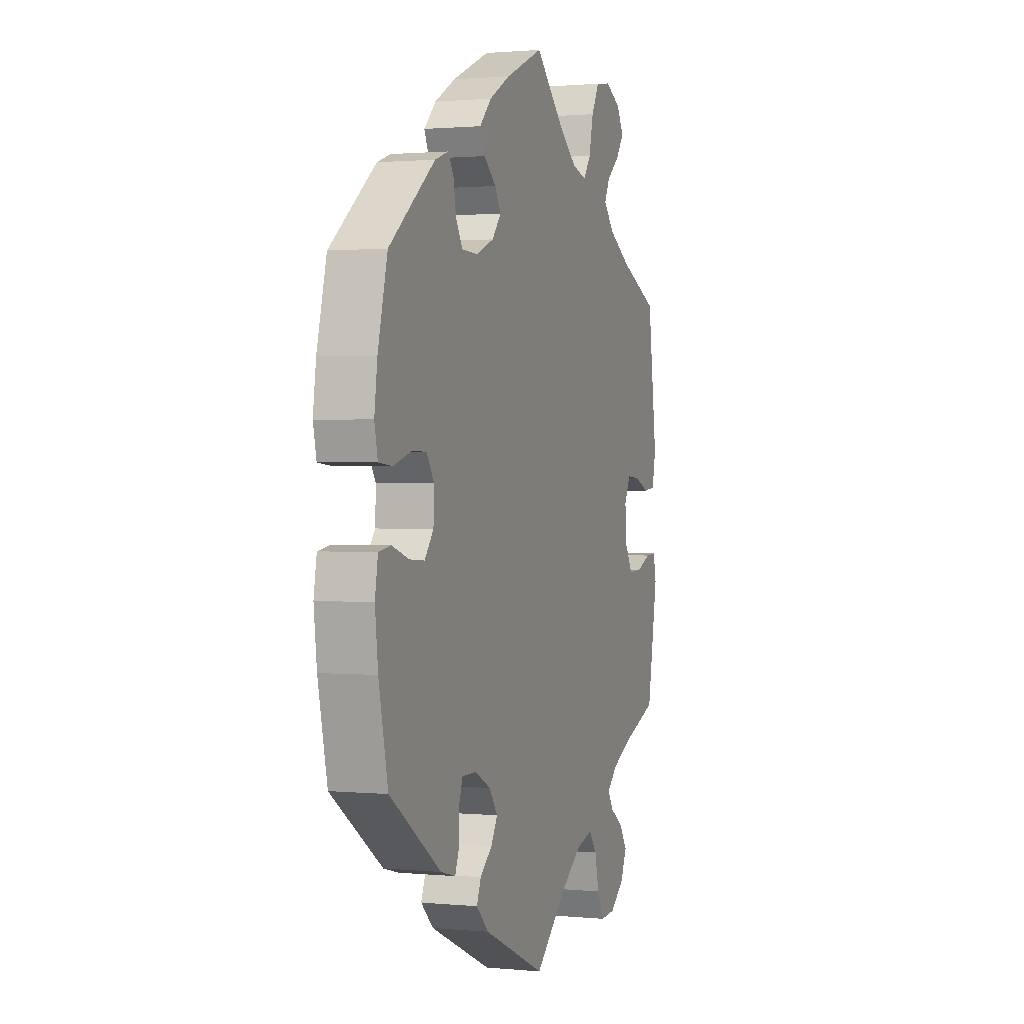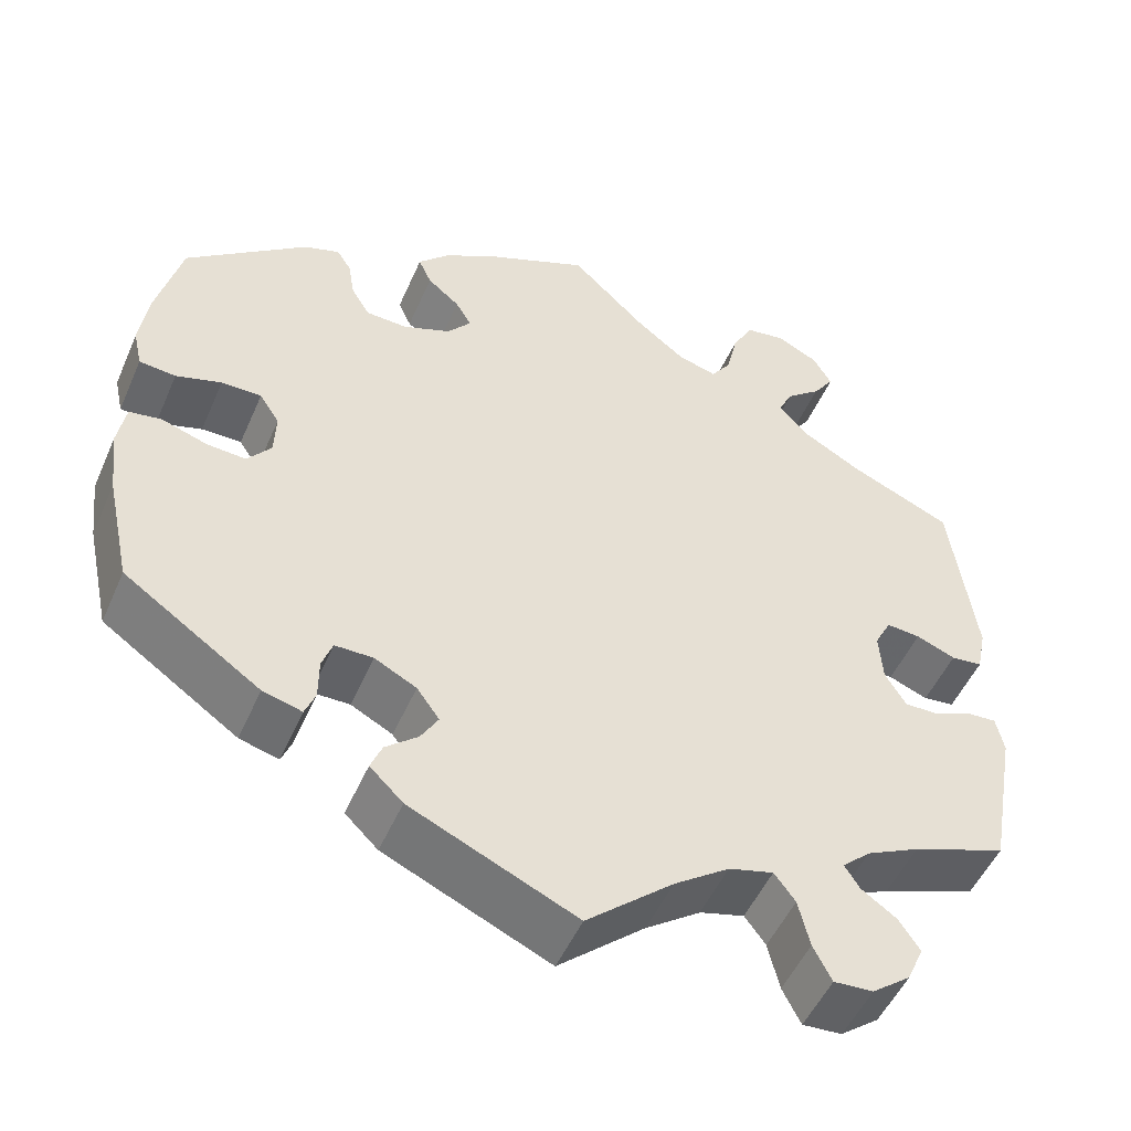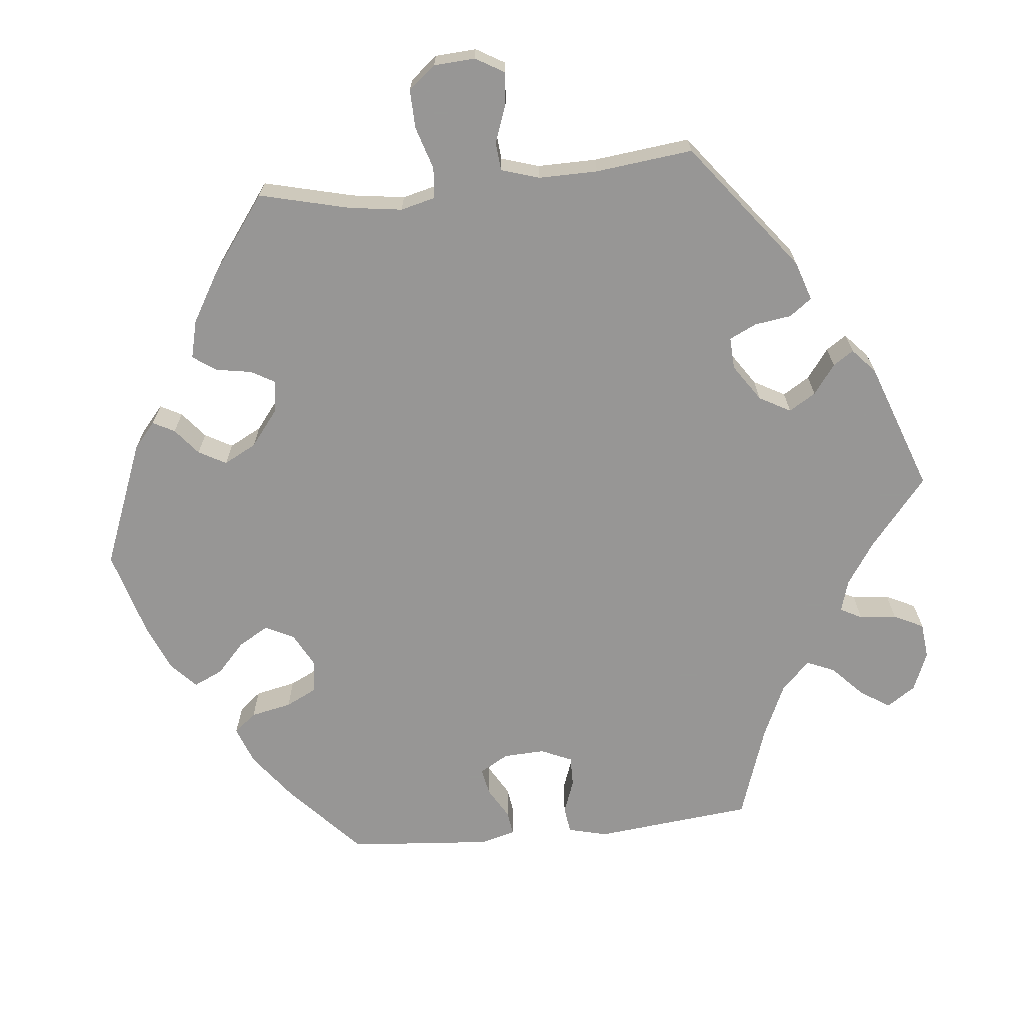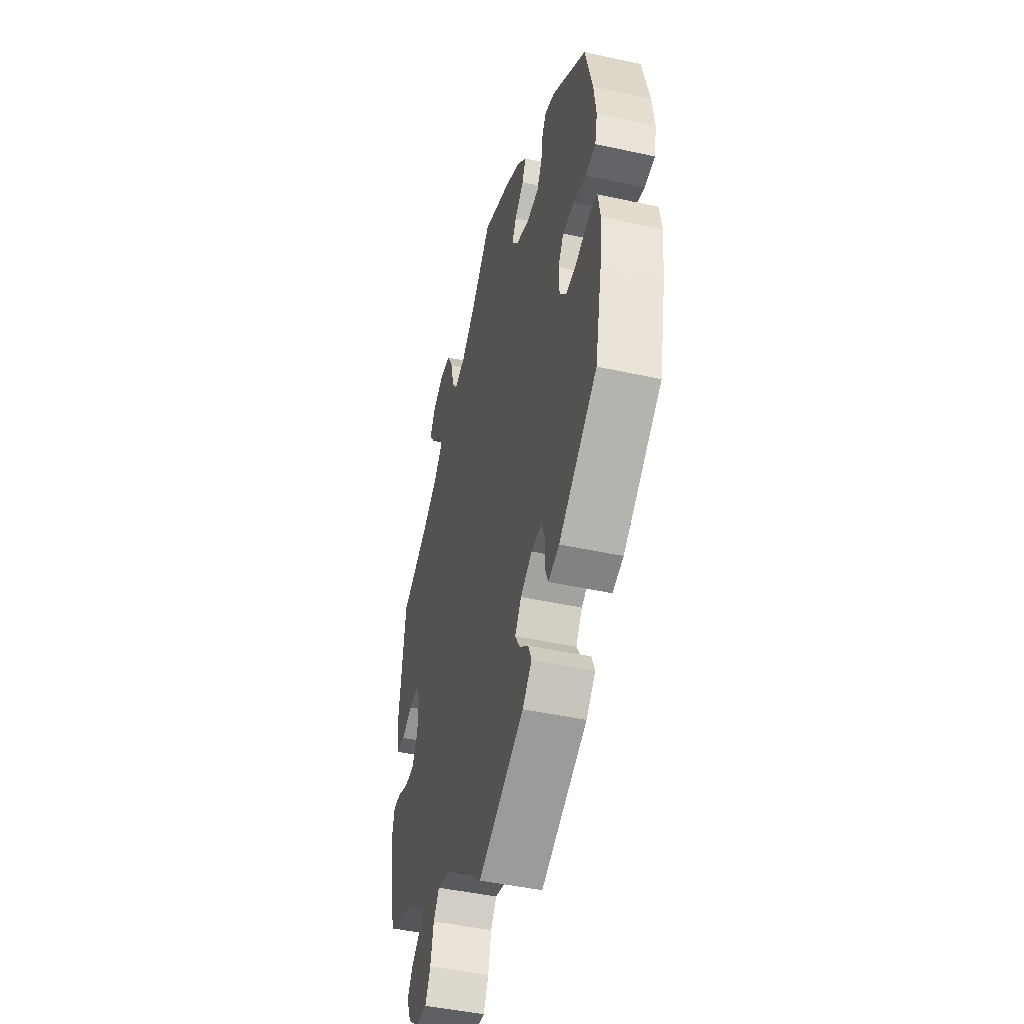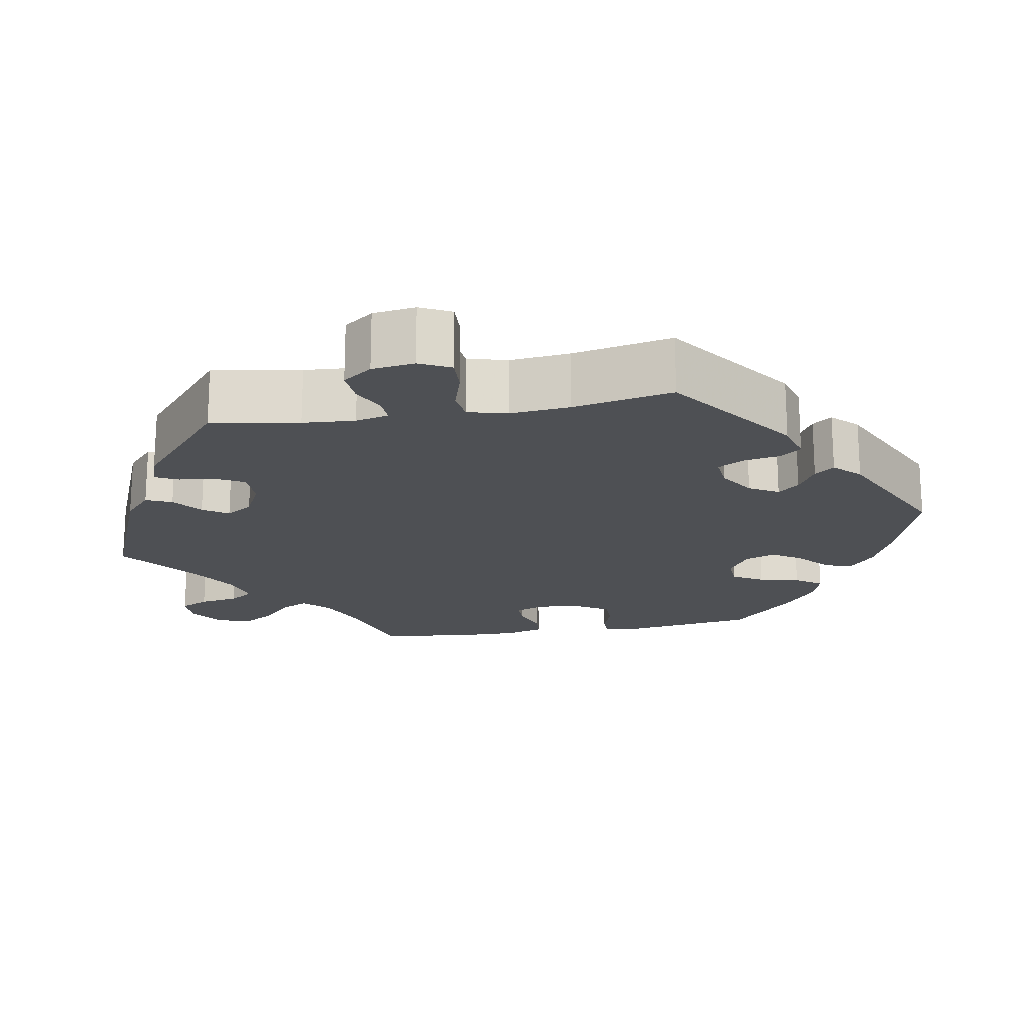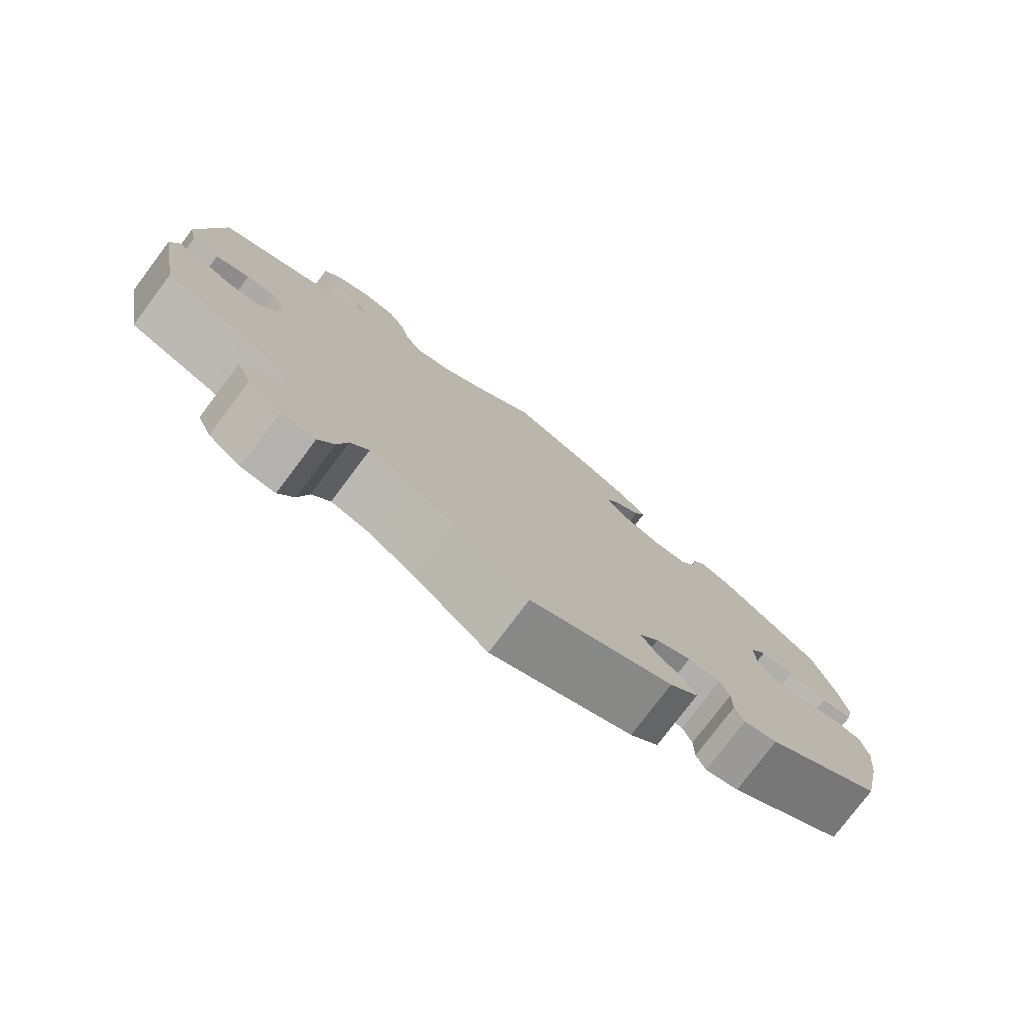
<metadata>
{"format":"obj","ext":"obj","renderer":"f3d","projection":"perspective","resolution":1024,"background":"white","views":[{"elev":1.2,"azim":-70.7,"up":"+Z"},{"elev":-50.7,"azim":-23.2,"up":"+Z"},{"elev":-68.0,"azim":36.0,"up":"+Y"},{"elev":-45.8,"azim":-104.1,"up":"+Z"},{"elev":-18.7,"azim":160.0,"up":"+Y"},{"elev":-78.1,"azim":143.0,"up":"+Z"}]}
</metadata>
<code>
v 0.087 0.07 0.494
v 0.142 0.07 0.451
v 0.187 0.07 0.438
v 0.21 0.07 0.471
v 0.223 0.07 0.528
v 0.247 0.07 0.572
v 0.292 0.07 0.579
v 0.34 0.07 0.555
v 0.361 0.07 0.518
v 0.337 0.07 0.483
v 0.297 0.07 0.45
v 0.281 0.07 0.416
v 0.316 0.07 0.378
v 0.383 0.07 0.34
v 0.5 0.07 0.289
v 0.528 0.07 0.079
v 0.517 0.07 0.026
v 0.481 0.07 0.022
v 0.436 0.07 0.04
v 0.397 0.07 0.043
v 0.378 0.07 0.006
v 0.382 0.07 -0.052
v 0.406 0.07 -0.092
v 0.447 0.07 -0.091
v 0.491 0.07 -0.072
v 0.523 0.07 -0.07
v 0.532 0.07 -0.112
v 0.5 0.07 -0.289
v 0.392 0.07 -0.329
v 0.331 0.07 -0.359
v 0.299 0.07 -0.389
v 0.316 0.07 -0.416
v 0.356 0.07 -0.444
v 0.38 0.07 -0.48
v 0.361 0.07 -0.523
v 0.317 0.07 -0.557
v 0.272 0.07 -0.56
v 0.251 0.07 -0.519
v 0.238 0.07 -0.464
v 0.214 0.07 -0.432
v 0.163 0.07 -0.446
v 0.1 0.07 -0.491
v 0.001 0.07 -0.578
v -0.189 0.07 -0.493
v -0.227 0.07 -0.456
v -0.214 0.07 -0.424
v -0.177 0.07 -0.393
v -0.157 0.07 -0.359
v -0.183 0.07 -0.323
v -0.231 0.07 -0.298
v -0.275 0.07 -0.298
v -0.287 0.07 -0.332
v -0.287 0.07 -0.379
v -0.299 0.07 -0.409
v -0.344 0.07 -0.397
v -0.5 0.07 -0.289
v -0.528 0.07 -0.16
v -0.537 0.07 -0.083
v -0.528 0.07 -0.031
v -0.491 0.07 -0.025
v -0.439 0.07 -0.042
v -0.394 0.07 -0.045
v -0.367 0.07 -0.011
v -0.365 0.07 0.04
v -0.388 0.07 0.075
v -0.434 0.07 0.075
v -0.486 0.07 0.059
v -0.528 0.07 0.063
v -0.538 0.07 0.108
v -0.529 0.07 0.175
v -0.5 0.07 0.289
v -0.361 0.07 0.399
v -0.32 0.07 0.413
v -0.303 0.07 0.386
v -0.296 0.07 0.342
v -0.275 0.07 0.307
v -0.227 0.07 0.305
v -0.172 0.07 0.327
v -0.145 0.07 0.36
v -0.163 0.07 0.391
v -0.2 0.07 0.422
v -0.215 0.07 0.455
v -0.179 0.07 0.492
v -0.115 0.07 0.528
v 0 0.07 0.578
v 0.087 0 0.494
v 0.142 0 0.451
v 0.187 0 0.438
v 0.21 0 0.471
v 0.223 0 0.528
v 0.247 0 0.572
v 0.292 0 0.579
v 0.34 0 0.555
v 0.361 0 0.518
v 0.337 0 0.483
v 0.297 0 0.45
v 0.281 0 0.416
v 0.316 0 0.378
v 0.383 0 0.34
v 0.5 0 0.289
v 0.528 0 0.079
v 0.517 0 0.026
v 0.481 0 0.022
v 0.436 0 0.04
v 0.397 0 0.043
v 0.378 0 0.006
v 0.382 0 -0.052
v 0.406 0 -0.092
v 0.447 0 -0.091
v 0.491 0 -0.072
v 0.523 0 -0.07
v 0.532 0 -0.112
v 0.5 0 -0.289
v 0.392 0 -0.329
v 0.331 0 -0.359
v 0.299 0 -0.389
v 0.316 0 -0.416
v 0.356 0 -0.444
v 0.38 0 -0.48
v 0.361 0 -0.523
v 0.317 0 -0.557
v 0.272 0 -0.56
v 0.251 0 -0.519
v 0.238 0 -0.464
v 0.214 0 -0.432
v 0.163 0 -0.446
v 0.1 0 -0.491
v 0.001 0 -0.578
v -0.189 0 -0.493
v -0.227 0 -0.456
v -0.214 0 -0.424
v -0.177 0 -0.393
v -0.157 0 -0.359
v -0.183 0 -0.323
v -0.231 0 -0.298
v -0.275 0 -0.298
v -0.287 0 -0.332
v -0.287 0 -0.379
v -0.299 0 -0.409
v -0.344 0 -0.397
v -0.5 0 -0.289
v -0.528 0 -0.16
v -0.537 0 -0.083
v -0.528 0 -0.031
v -0.491 0 -0.025
v -0.439 0 -0.042
v -0.394 0 -0.045
v -0.367 0 -0.011
v -0.365 0 0.04
v -0.388 0 0.075
v -0.434 0 0.075
v -0.486 0 0.059
v -0.528 0 0.063
v -0.538 0 0.108
v -0.529 0 0.175
v -0.5 0 0.289
v -0.361 0 0.399
v -0.32 0 0.413
v -0.303 0 0.386
v -0.296 0 0.342
v -0.275 0 0.307
v -0.227 0 0.305
v -0.172 0 0.327
v -0.145 0 0.36
v -0.163 0 0.391
v -0.2 0 0.422
v -0.215 0 0.455
v -0.179 0 0.492
v -0.115 0 0.528
v 0 0 0.578
f 84 85 1
f 83 84 1 2
f 80 81 82 83
f 79 80 83 2
f 78 79 2 3
f 77 78 3
f 72 73 74 75
f 72 75 76
f 71 72 76
f 70 71 76 77
f 66 67 68 69
f 65 66 69 70
f 58 59 60 61
f 58 61 62
f 57 58 62
f 56 57 62
f 55 56 62 63
f 52 53 54 55
f 51 52 55 63
f 44 45 46 47
f 42 43 44 47
f 41 42 47 48
f 40 41 48 49
f 36 37 38 39
f 36 39 40
f 35 36 40
f 32 33 34 35
f 31 32 35 40
f 30 31 40 49
f 26 27 28 29
f 24 25 26 29
f 23 24 29 30
f 22 23 30 49
f 16 17 18 19
f 14 15 16 19
f 13 14 19 20
f 12 13 20 21
f 8 9 10 11
f 8 11 12
f 7 8 12
f 4 5 6 7
f 3 4 7 12
f 65 70 77 3
f 50 51 63 64
f 22 49 50 64
f 21 22 64 65
f 3 12 21 65
f 86 170 169
f 87 86 169 168
f 168 167 166 165
f 87 168 165 164
f 88 87 164 163
f 88 163 162
f 160 159 158 157
f 161 160 157
f 161 157 156
f 162 161 156 155
f 154 153 152 151
f 155 154 151 150
f 146 145 144 143
f 147 146 143
f 147 143 142
f 147 142 141
f 148 147 141 140
f 140 139 138 137
f 148 140 137 136
f 132 131 130 129
f 132 129 128 127
f 133 132 127 126
f 134 133 126 125
f 124 123 122 121
f 125 124 121
f 125 121 120
f 120 119 118 117
f 125 120 117 116
f 134 125 116 115
f 114 113 112 111
f 114 111 110 109
f 115 114 109 108
f 134 115 108 107
f 104 103 102 101
f 104 101 100 99
f 105 104 99 98
f 106 105 98 97
f 96 95 94 93
f 97 96 93
f 97 93 92
f 92 91 90 89
f 97 92 89 88
f 88 162 155 150
f 149 148 136 135
f 149 135 134 107
f 150 149 107 106
f 150 106 97 88
f 1 86 87 2
f 2 87 88 3
f 3 88 89 4
f 4 89 90 5
f 5 90 91 6
f 6 91 92 7
f 7 92 93 8
f 8 93 94 9
f 9 94 95 10
f 10 95 96 11
f 11 96 97 12
f 12 97 98 13
f 13 98 99 14
f 14 99 100 15
f 15 100 101 16
f 16 101 102 17
f 17 102 103 18
f 18 103 104 19
f 19 104 105 20
f 20 105 106 21
f 21 106 107 22
f 22 107 108 23
f 23 108 109 24
f 24 109 110 25
f 25 110 111 26
f 26 111 112 27
f 27 112 113 28
f 28 113 114 29
f 29 114 115 30
f 30 115 116 31
f 31 116 117 32
f 32 117 118 33
f 33 118 119 34
f 34 119 120 35
f 35 120 121 36
f 36 121 122 37
f 37 122 123 38
f 38 123 124 39
f 39 124 125 40
f 40 125 126 41
f 41 126 127 42
f 42 127 128 43
f 43 128 129 44
f 44 129 130 45
f 45 130 131 46
f 46 131 132 47
f 47 132 133 48
f 48 133 134 49
f 49 134 135 50
f 50 135 136 51
f 51 136 137 52
f 52 137 138 53
f 53 138 139 54
f 54 139 140 55
f 55 140 141 56
f 56 141 142 57
f 57 142 143 58
f 58 143 144 59
f 59 144 145 60
f 60 145 146 61
f 61 146 147 62
f 62 147 148 63
f 63 148 149 64
f 64 149 150 65
f 65 150 151 66
f 66 151 152 67
f 67 152 153 68
f 68 153 154 69
f 69 154 155 70
f 70 155 156 71
f 71 156 157 72
f 72 157 158 73
f 73 158 159 74
f 74 159 160 75
f 75 160 161 76
f 76 161 162 77
f 77 162 163 78
f 78 163 164 79
f 79 164 165 80
f 80 165 166 81
f 81 166 167 82
f 82 167 168 83
f 83 168 169 84
f 84 169 170 85
f 85 170 86 1

</code>
